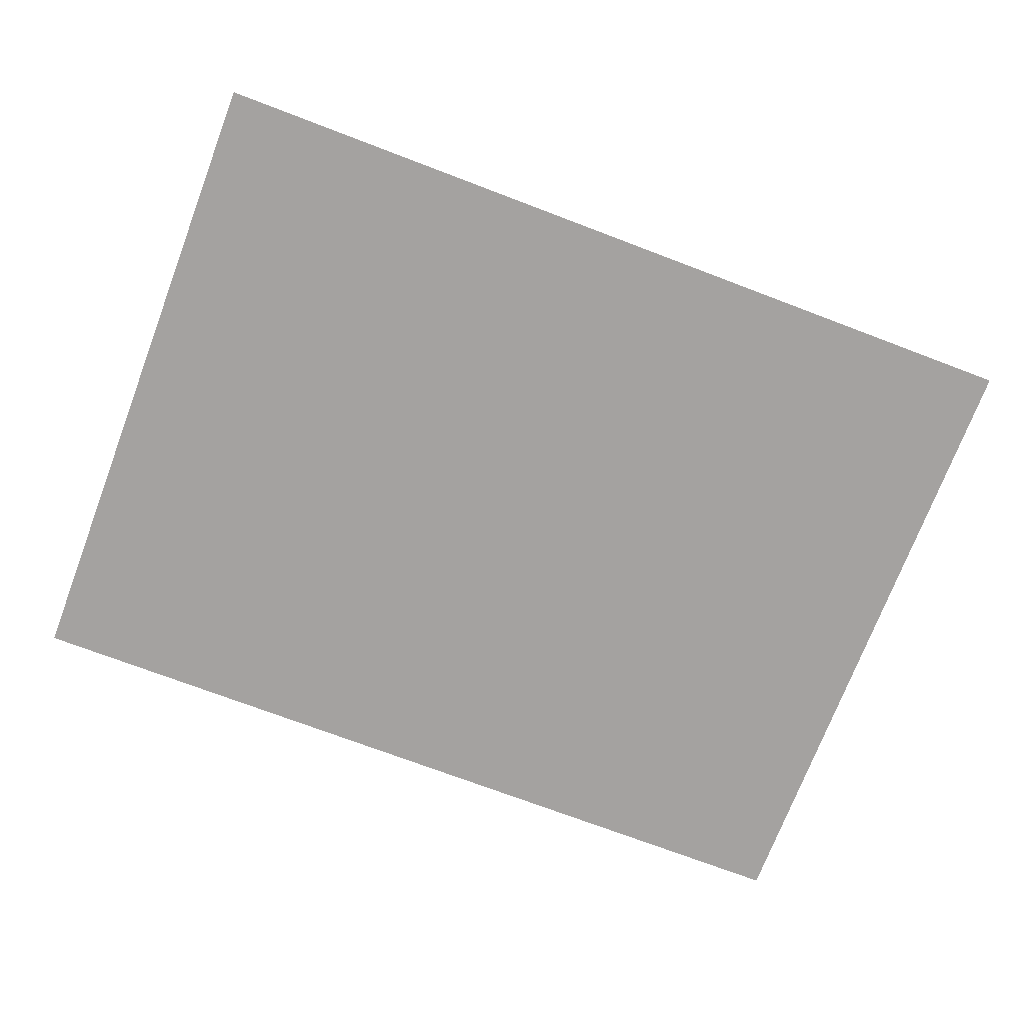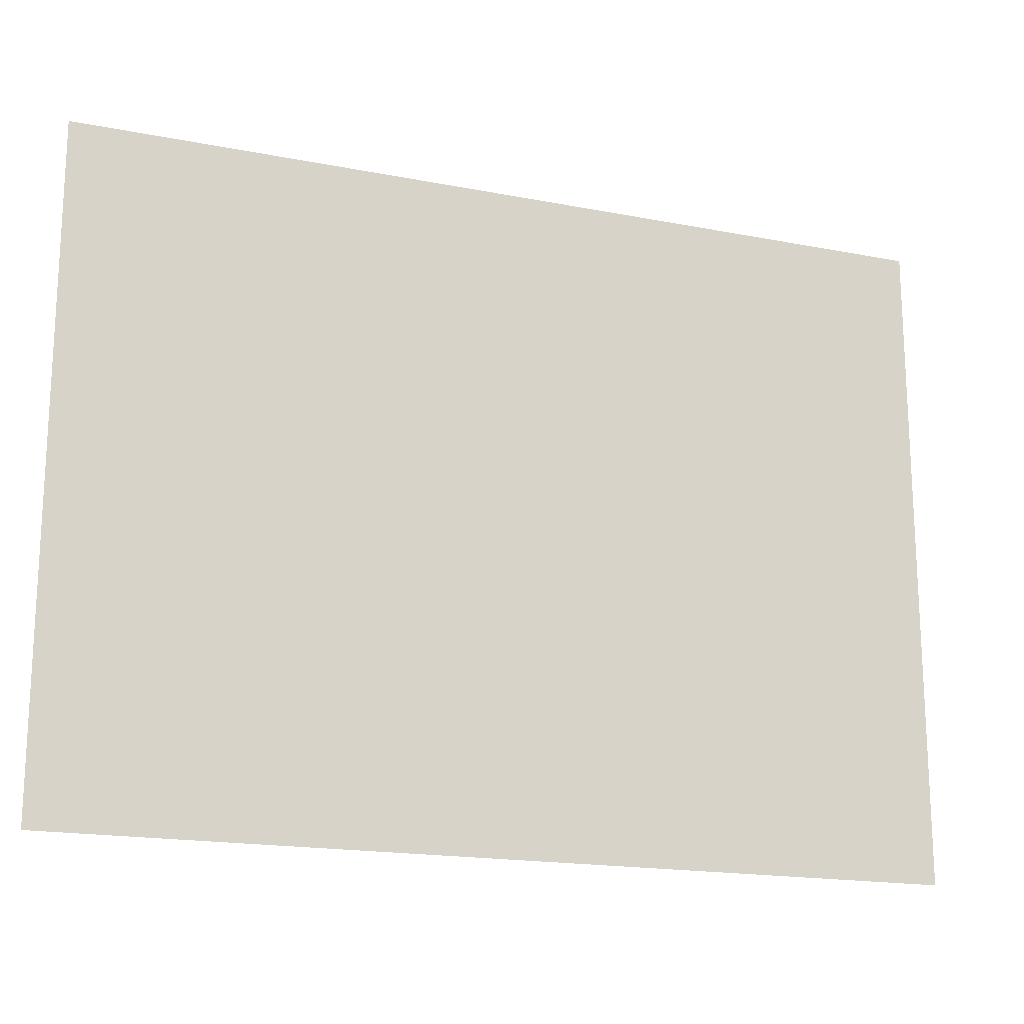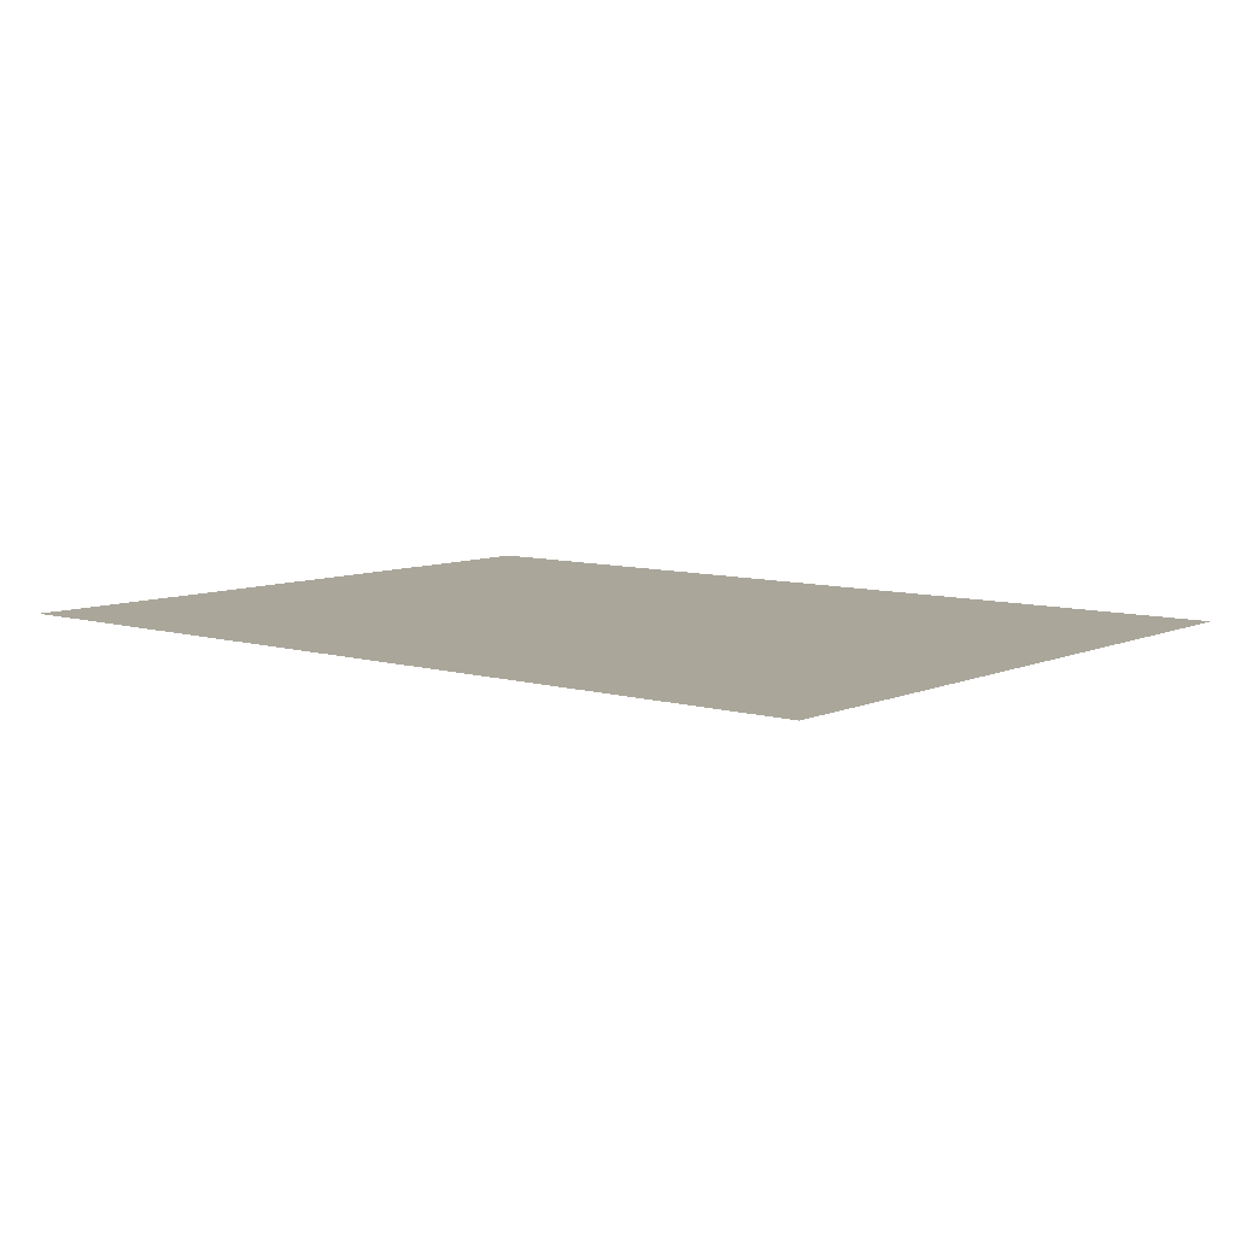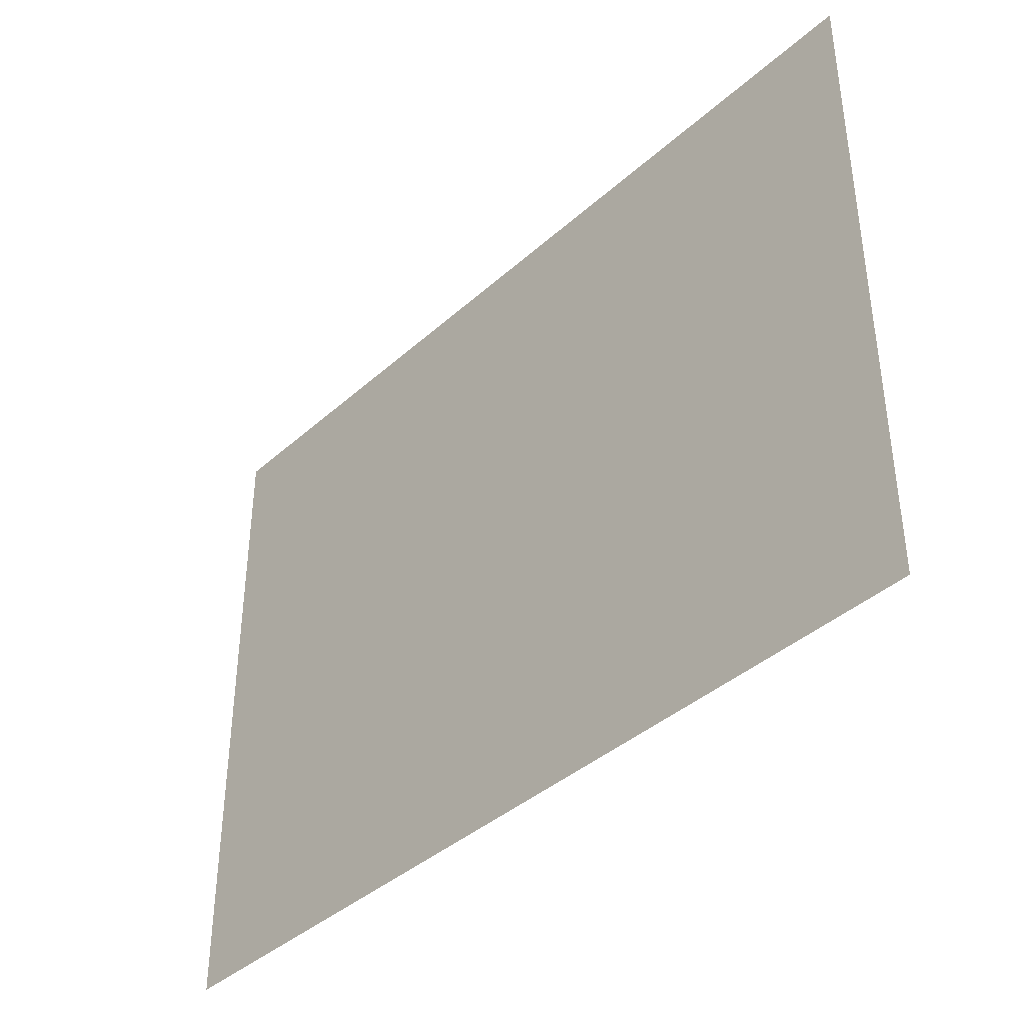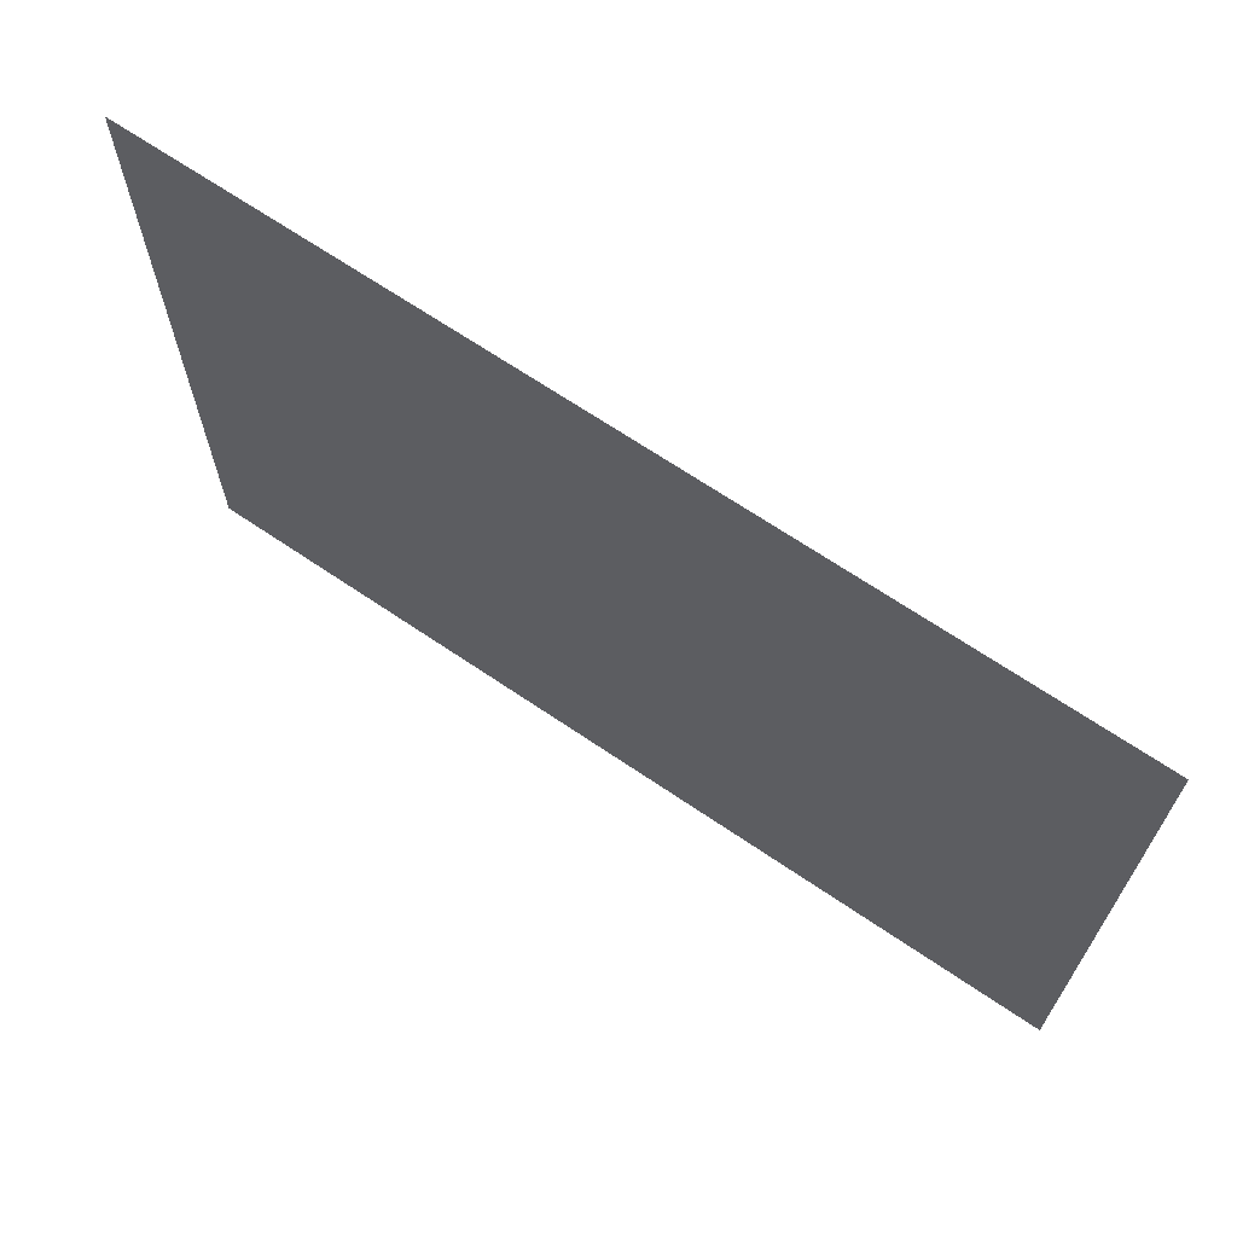
<metadata>
{"format":"obj","ext":"obj","renderer":"f3d","projection":"perspective","resolution":1024,"background":"white","views":[{"elev":-72.7,"azim":-20.8,"up":"+Z"},{"elev":-17.8,"azim":159.0,"up":"+Y"},{"elev":7.8,"azim":39.7,"up":"+Z"},{"elev":-39.6,"azim":47.8,"up":"+Y"},{"elev":67.5,"azim":34.3,"up":"+Y"}]}
</metadata>
<code>
v 5 0 -0
v 0 0 0
v 0 3.75 0
v 5 3.75 0
v 0.4516 0.5957 0
v 0.9415 0.7941 0
v 1.905 0.331 0
v 3.652 0.1822 0
v 2.472 0.4956 0
v 2.642 0 0
f 5 3 2
f 10 8 9
f 9 4 3 6 7
f 1 4 9 8
f 2 7 6
f 10 9 7
f 10 7 2
f 1 8 10
f 2 6 5
f 6 3 5

</code>
